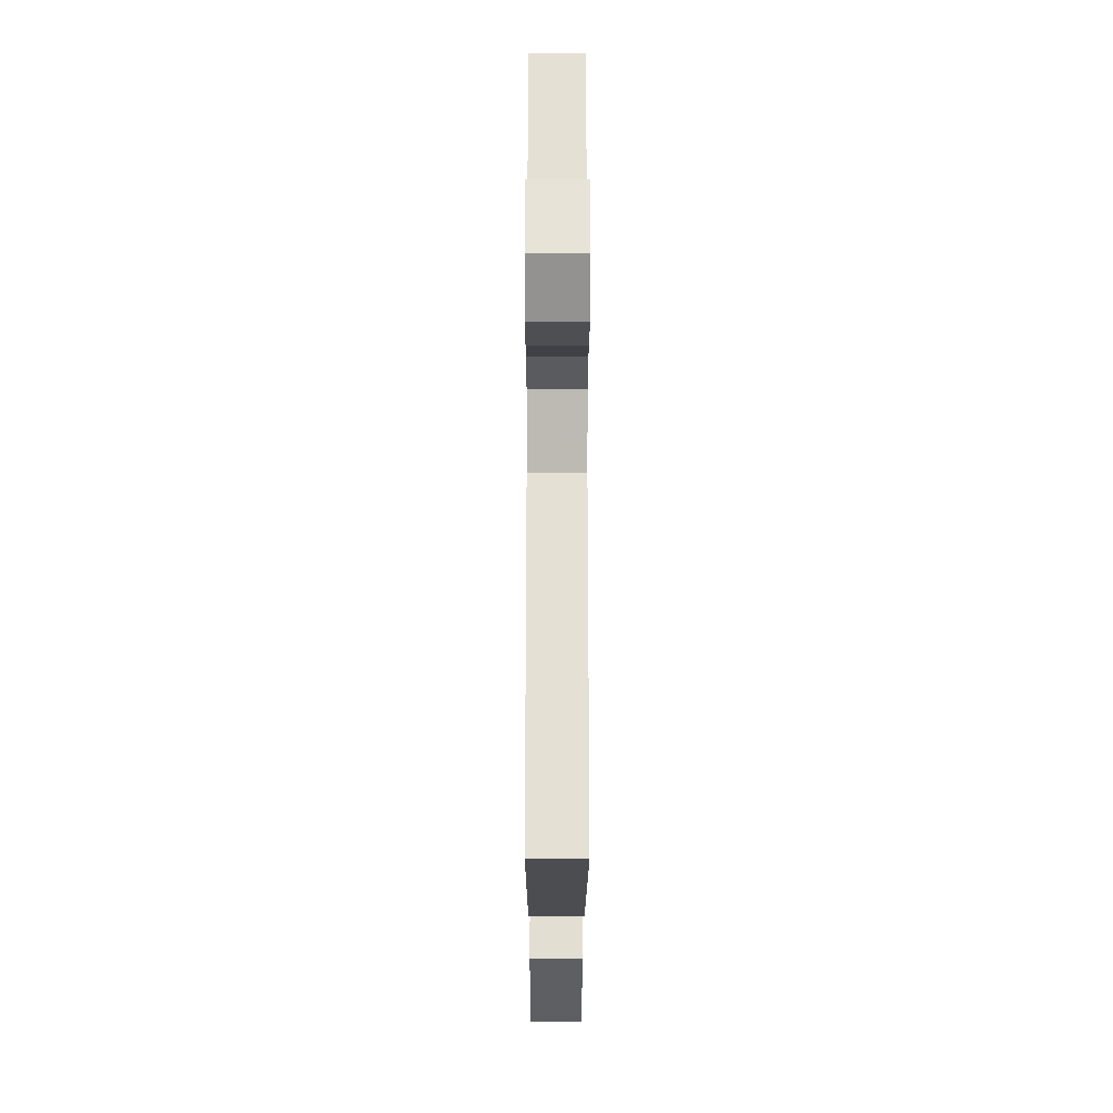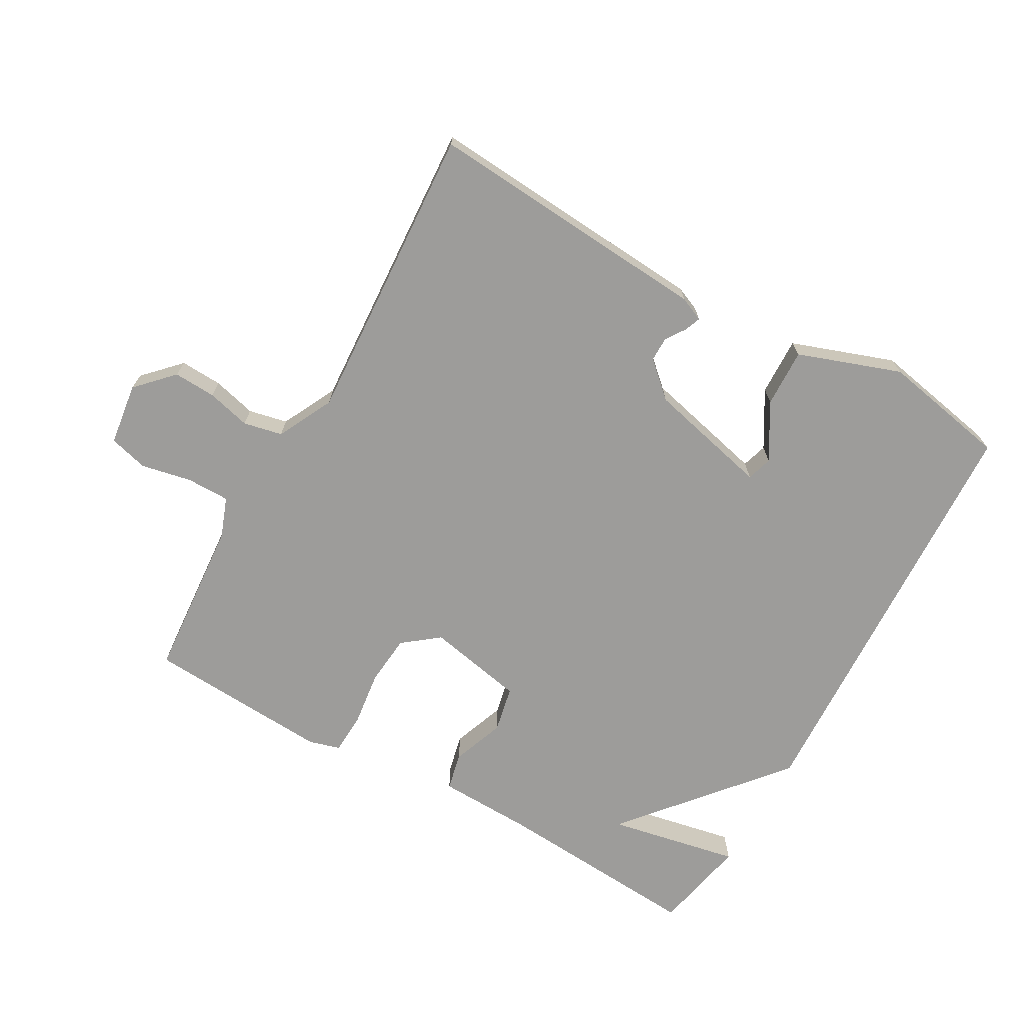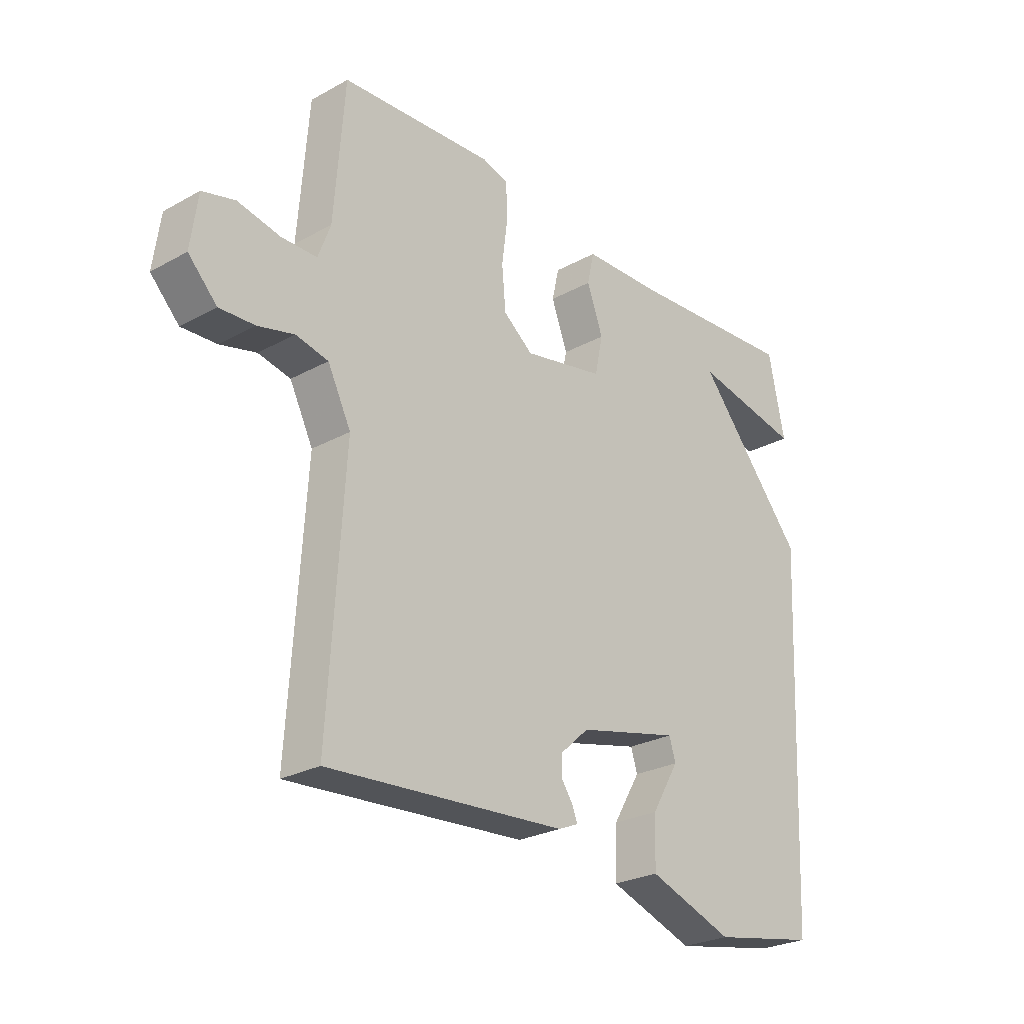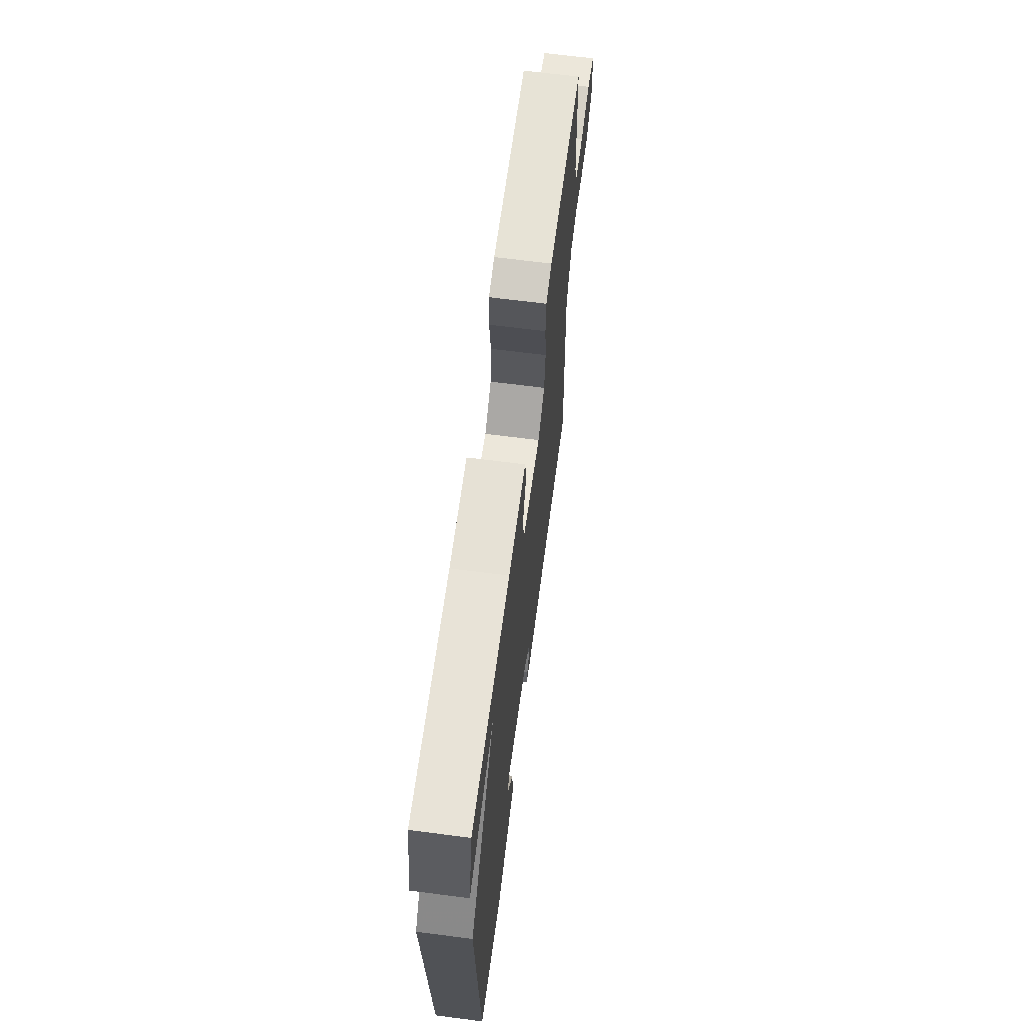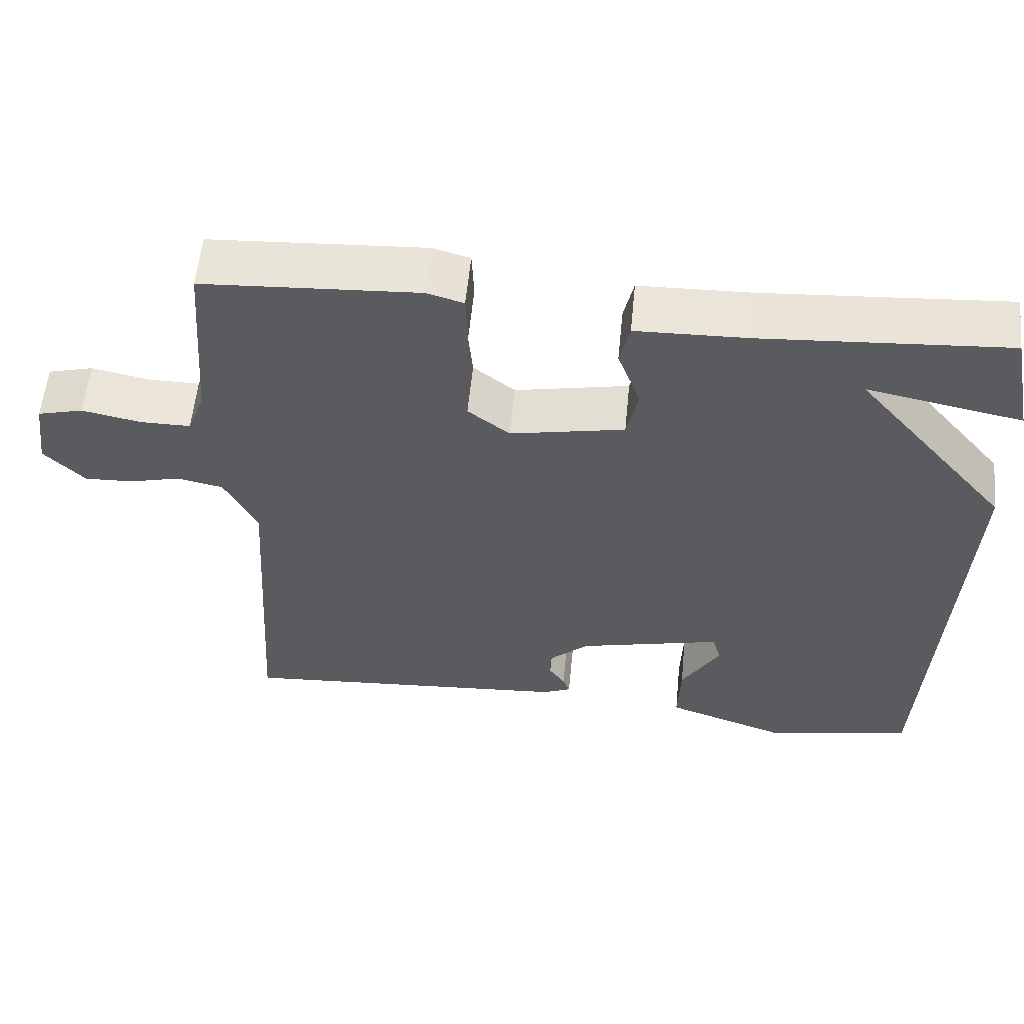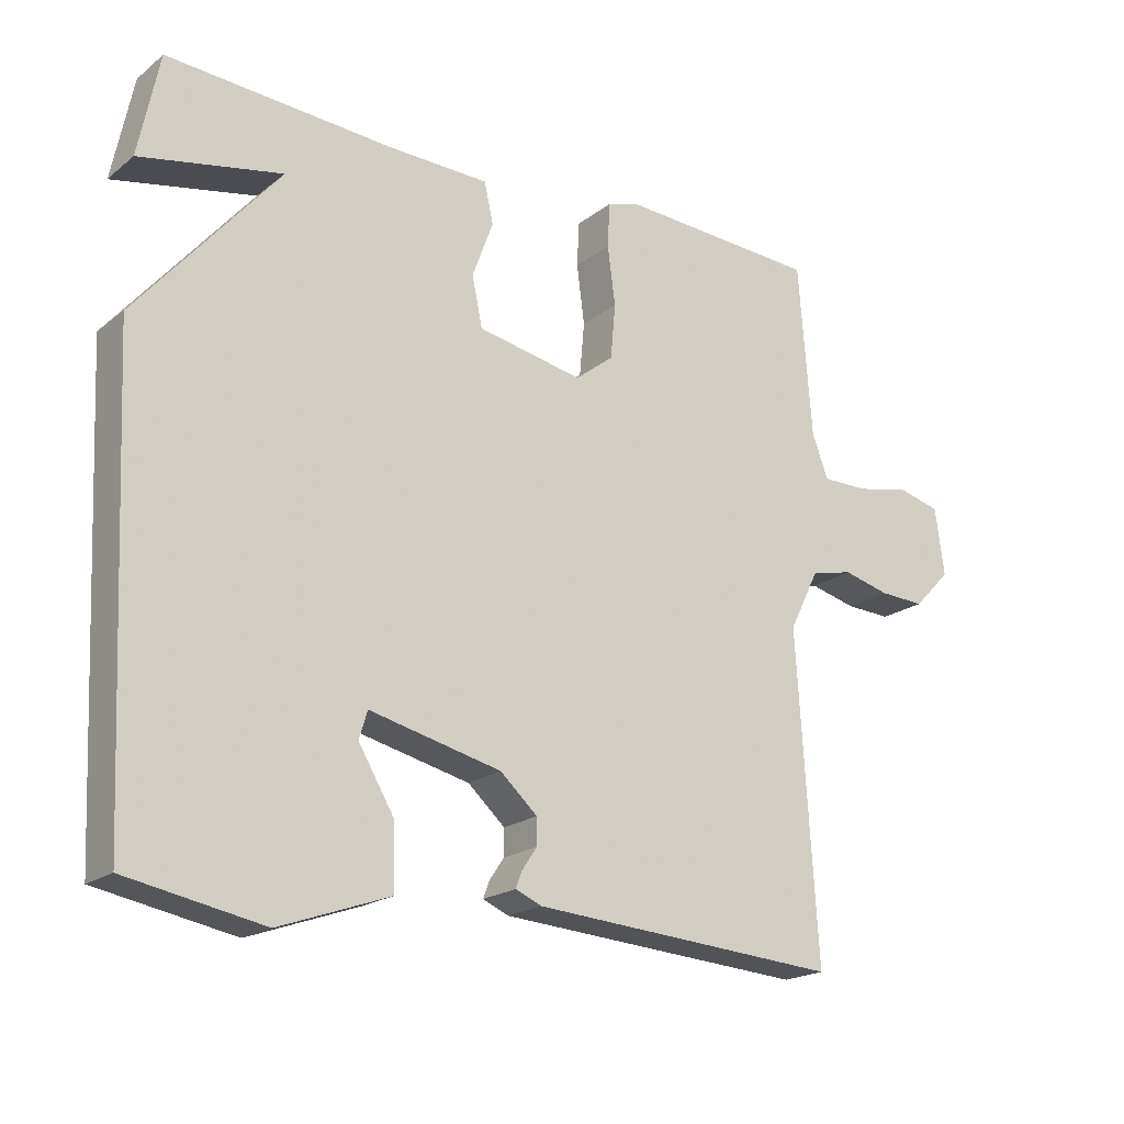
<metadata>
{"format":"obj","ext":"obj","renderer":"f3d","projection":"perspective","resolution":1024,"background":"white","views":[{"elev":-20.3,"azim":89.9,"up":"+Z"},{"elev":-70.3,"azim":150.5,"up":"+Y"},{"elev":-26.2,"azim":131.1,"up":"+Z"},{"elev":66.2,"azim":-82.6,"up":"+Z"},{"elev":57.3,"azim":-174.4,"up":"+Z"},{"elev":-19.6,"azim":-35.6,"up":"+Z"}]}
</metadata>
<code>
v 0.5 0.07 0.5
v 0.519 0.07 0.253
v 0.542 0.07 0.191
v 0.608 0.07 0.191
v 0.686 0.07 0.207
v 0.746 0.07 0.191
v 0.759 0.07 0.095
v 0.706 0.07 0.04
v 0.641 0.07 0.043
v 0.574 0.07 0.06
v 0.514 0.07 0.047
v 0.471 0.07 -0.039
v 0.5 0.07 -0.5
v 0.059 0.07 -0.468
v 0.022 0.07 -0.452
v 0.031 0.07 -0.428
v 0.052 0.07 -0.397
v 0.052 0.07 -0.359
v -0.001 0.07 -0.311
v -0.189 0.07 -0.266
v -0.201 0.07 -0.305
v -0.15 0.07 -0.391
v -0.147 0.07 -0.481
v -0.305 0.07 -0.537
v -0.5 0.07 -0.5
v -0.53 0.07 0.153
v -0.328 0.07 0.393
v -0.53 0.07 0.353
v -0.5 0.07 0.5
v -0.179 0.07 0.478
v -0.034 0.07 0.474
v -0.021 0.07 0.416
v -0.051 0.07 0.335
v -0.036 0.07 0.264
v 0.114 0.07 0.234
v 0.169 0.07 0.277
v 0.176 0.07 0.355
v 0.165 0.07 0.439
v 0.168 0.07 0.503
v 0.216 0.07 0.517
v 0.5 0 0.5
v 0.519 0 0.253
v 0.542 0 0.191
v 0.608 0 0.191
v 0.686 0 0.207
v 0.746 0 0.191
v 0.759 0 0.095
v 0.706 0 0.04
v 0.641 0 0.043
v 0.574 0 0.06
v 0.514 0 0.047
v 0.471 0 -0.039
v 0.5 0 -0.5
v 0.059 0 -0.468
v 0.022 0 -0.452
v 0.031 0 -0.428
v 0.052 0 -0.397
v 0.052 0 -0.359
v -0.001 0 -0.311
v -0.189 0 -0.266
v -0.201 0 -0.305
v -0.15 0 -0.391
v -0.147 0 -0.481
v -0.305 0 -0.537
v -0.5 0 -0.5
v -0.53 0 0.153
v -0.328 0 0.393
v -0.53 0 0.353
v -0.5 0 0.5
v -0.179 0 0.478
v -0.034 0 0.474
v -0.021 0 0.416
v -0.051 0 0.335
v -0.036 0 0.264
v 0.114 0 0.234
v 0.169 0 0.277
v 0.176 0 0.355
v 0.165 0 0.439
v 0.168 0 0.503
v 0.216 0 0.517
f 40 1 2
f 39 40 2
f 38 39 2
f 37 38 2
f 36 37 2 3
f 35 36 3
f 30 31 32 33
f 30 33 34
f 27 28 29 30
f 27 30 34
f 26 27 34
f 24 25 26
f 23 24 26
f 22 23 26
f 21 22 26
f 20 21 26 34
f 19 20 34 35
f 15 16 17
f 14 15 17
f 13 14 17
f 12 13 17
f 11 12 17 18
f 8 9 10
f 7 8 10
f 6 7 10
f 5 6 10
f 4 5 10
f 3 4 10 11
f 18 19 35
f 11 18 35
f 3 11 35
f 42 41 80
f 42 80 79
f 42 79 78
f 42 78 77
f 43 42 77 76
f 43 76 75
f 73 72 71 70
f 74 73 70
f 70 69 68 67
f 74 70 67
f 74 67 66
f 66 65 64
f 66 64 63
f 66 63 62
f 66 62 61
f 74 66 61 60
f 75 74 60 59
f 57 56 55
f 57 55 54
f 57 54 53
f 57 53 52
f 58 57 52 51
f 50 49 48
f 50 48 47
f 50 47 46
f 50 46 45
f 50 45 44
f 51 50 44 43
f 75 59 58
f 75 58 51
f 75 51 43
f 1 41 42 2
f 2 42 43 3
f 3 43 44 4
f 4 44 45 5
f 5 45 46 6
f 6 46 47 7
f 7 47 48 8
f 8 48 49 9
f 9 49 50 10
f 10 50 51 11
f 11 51 52 12
f 12 52 53 13
f 13 53 54 14
f 14 54 55 15
f 15 55 56 16
f 16 56 57 17
f 17 57 58 18
f 18 58 59 19
f 19 59 60 20
f 20 60 61 21
f 21 61 62 22
f 22 62 63 23
f 23 63 64 24
f 24 64 65 25
f 25 65 66 26
f 26 66 67 27
f 27 67 68 28
f 28 68 69 29
f 29 69 70 30
f 30 70 71 31
f 31 71 72 32
f 32 72 73 33
f 33 73 74 34
f 34 74 75 35
f 35 75 76 36
f 36 76 77 37
f 37 77 78 38
f 38 78 79 39
f 39 79 80 40
f 40 80 41 1

</code>
